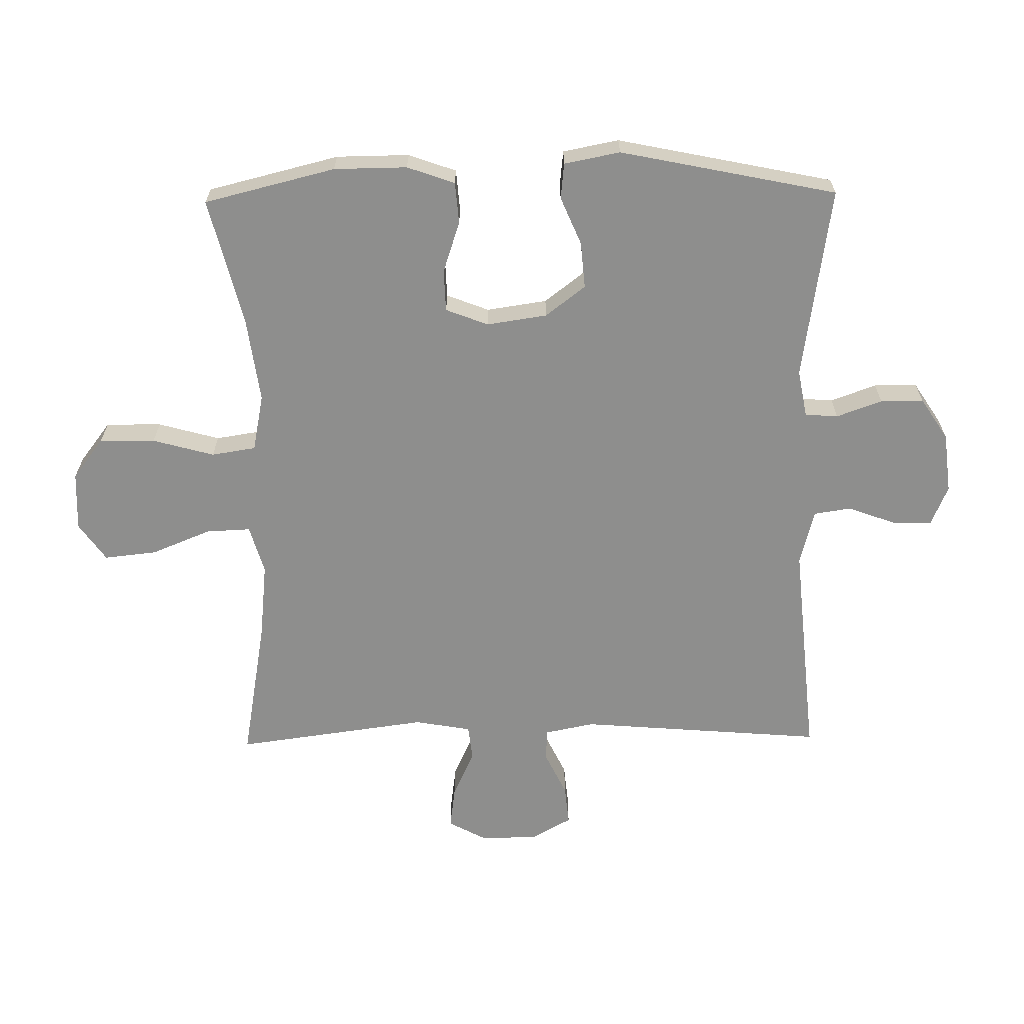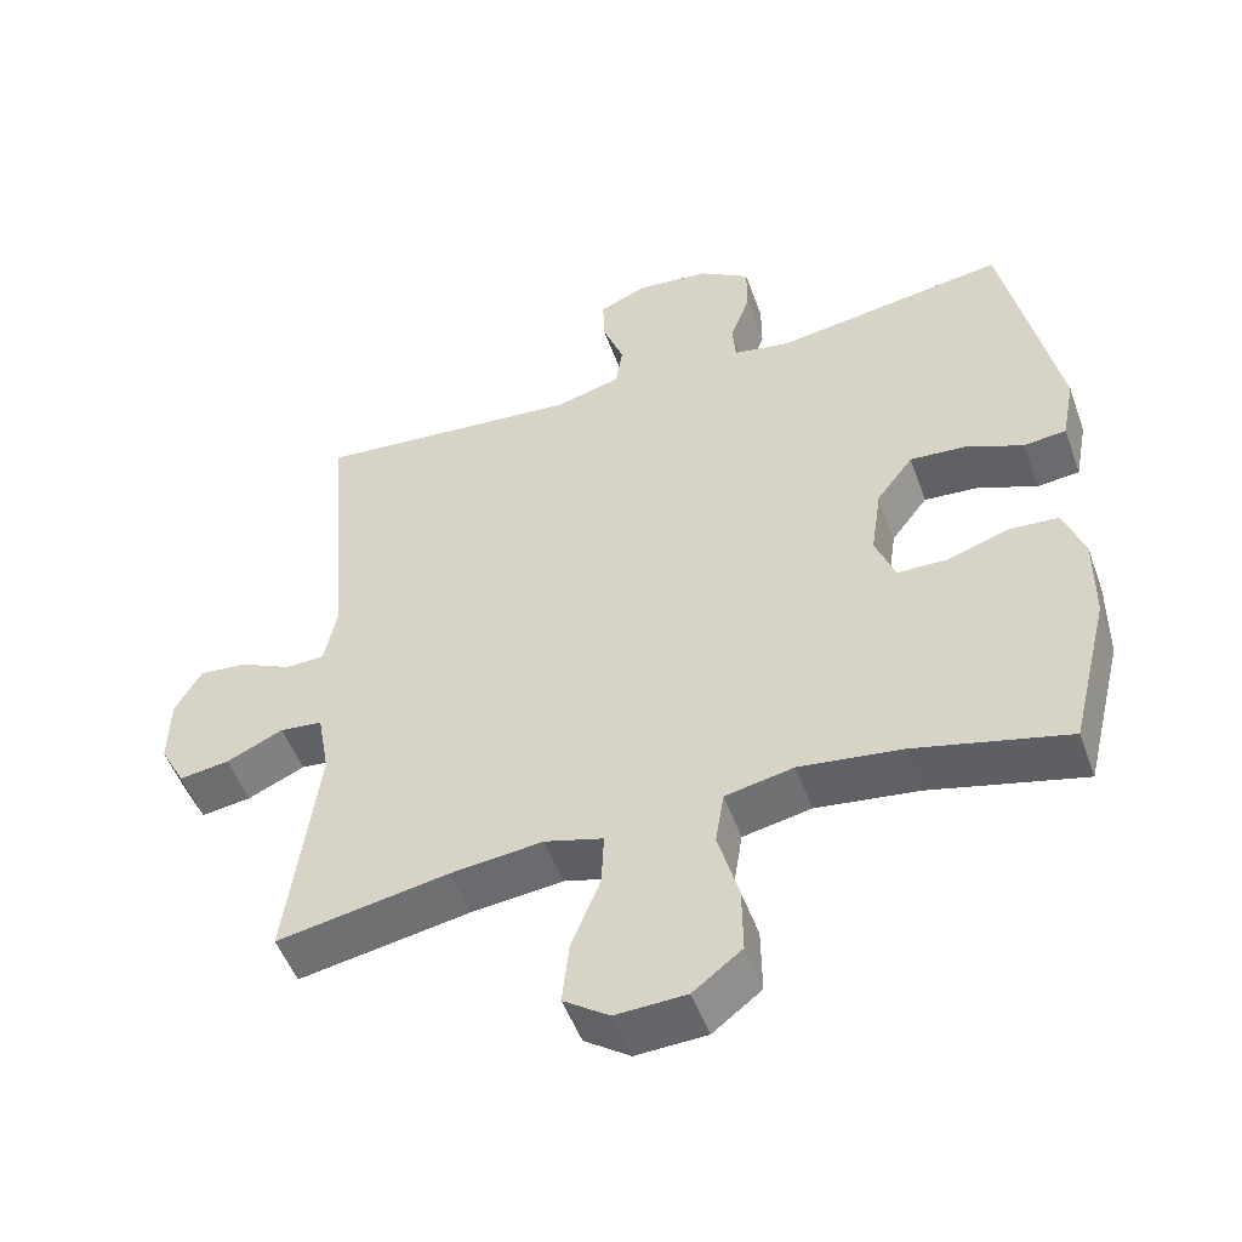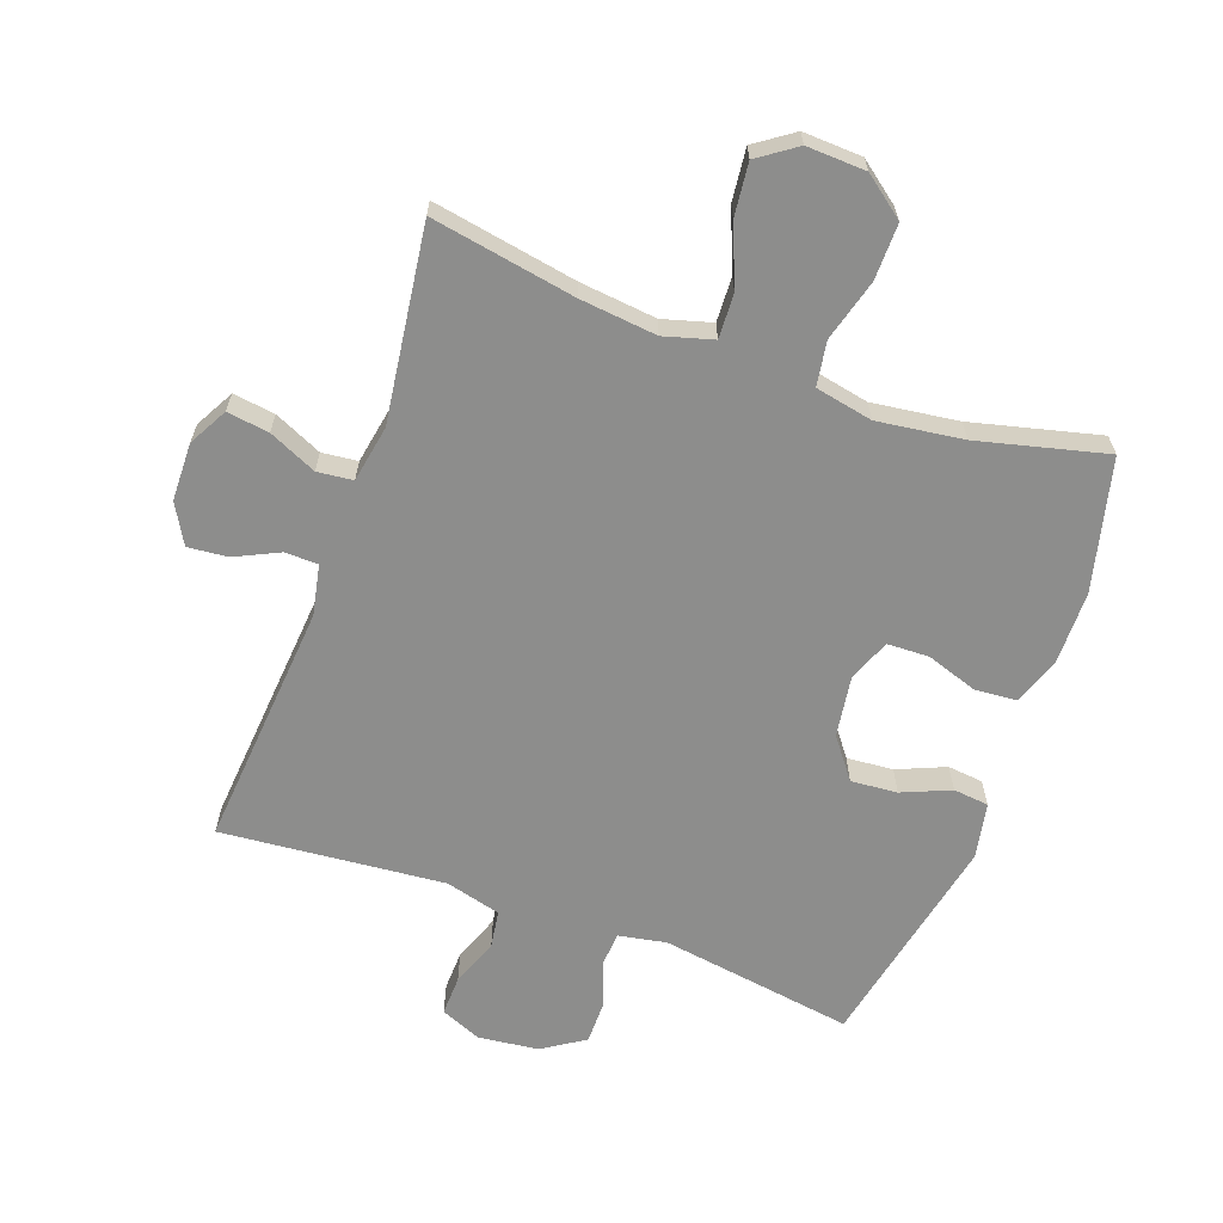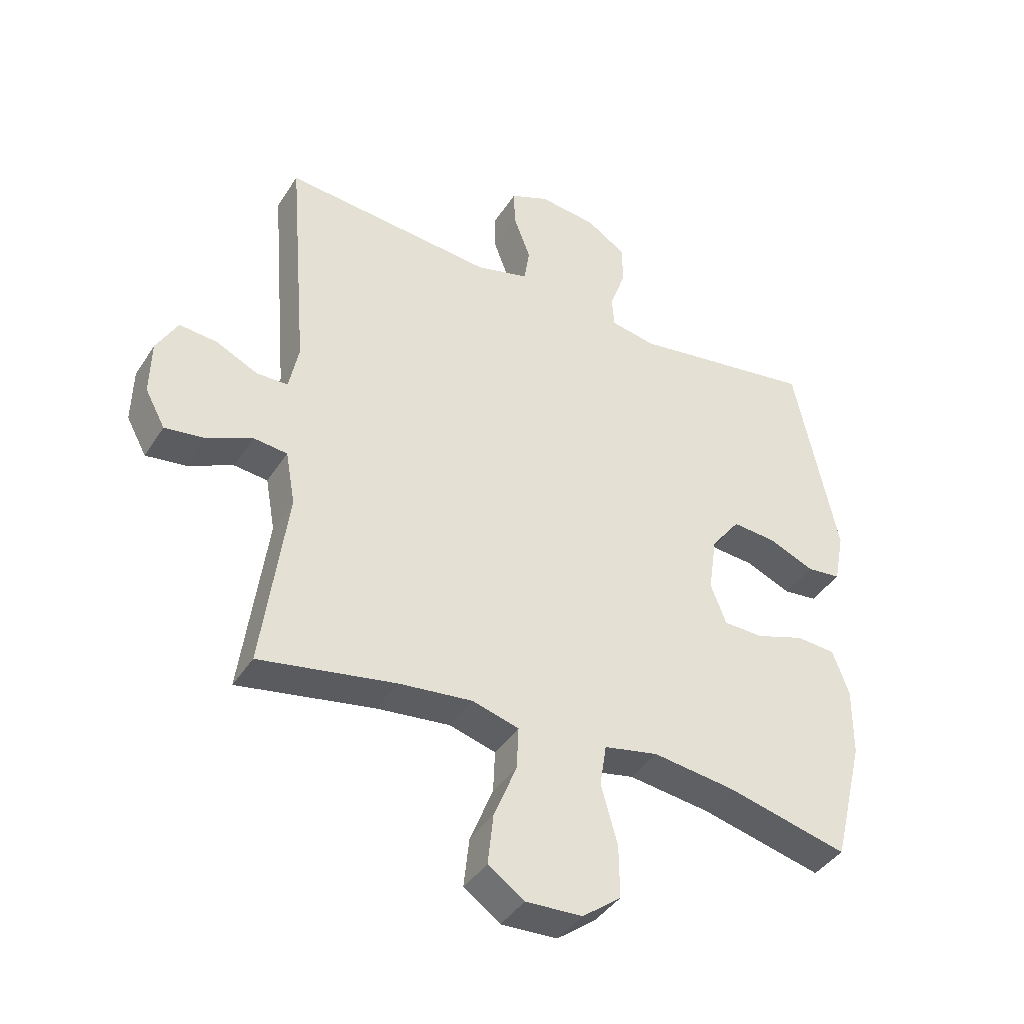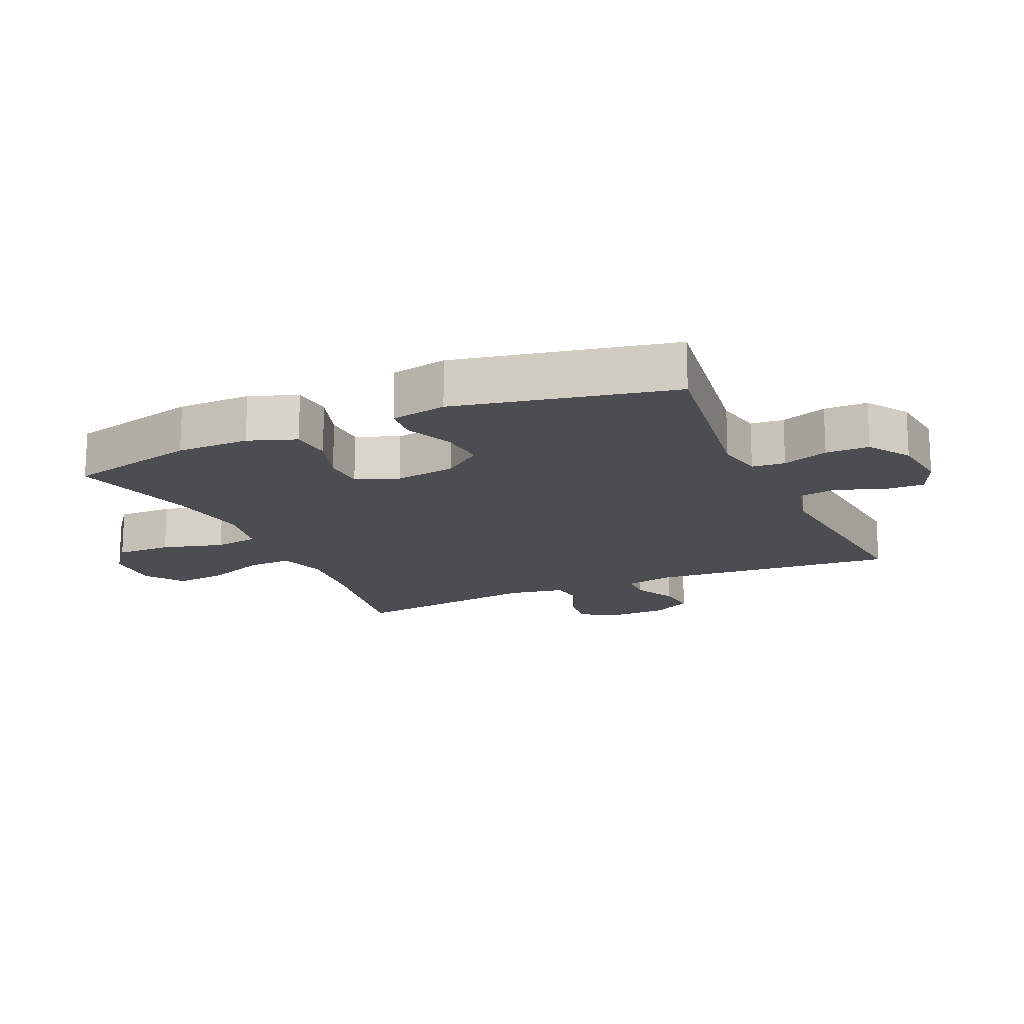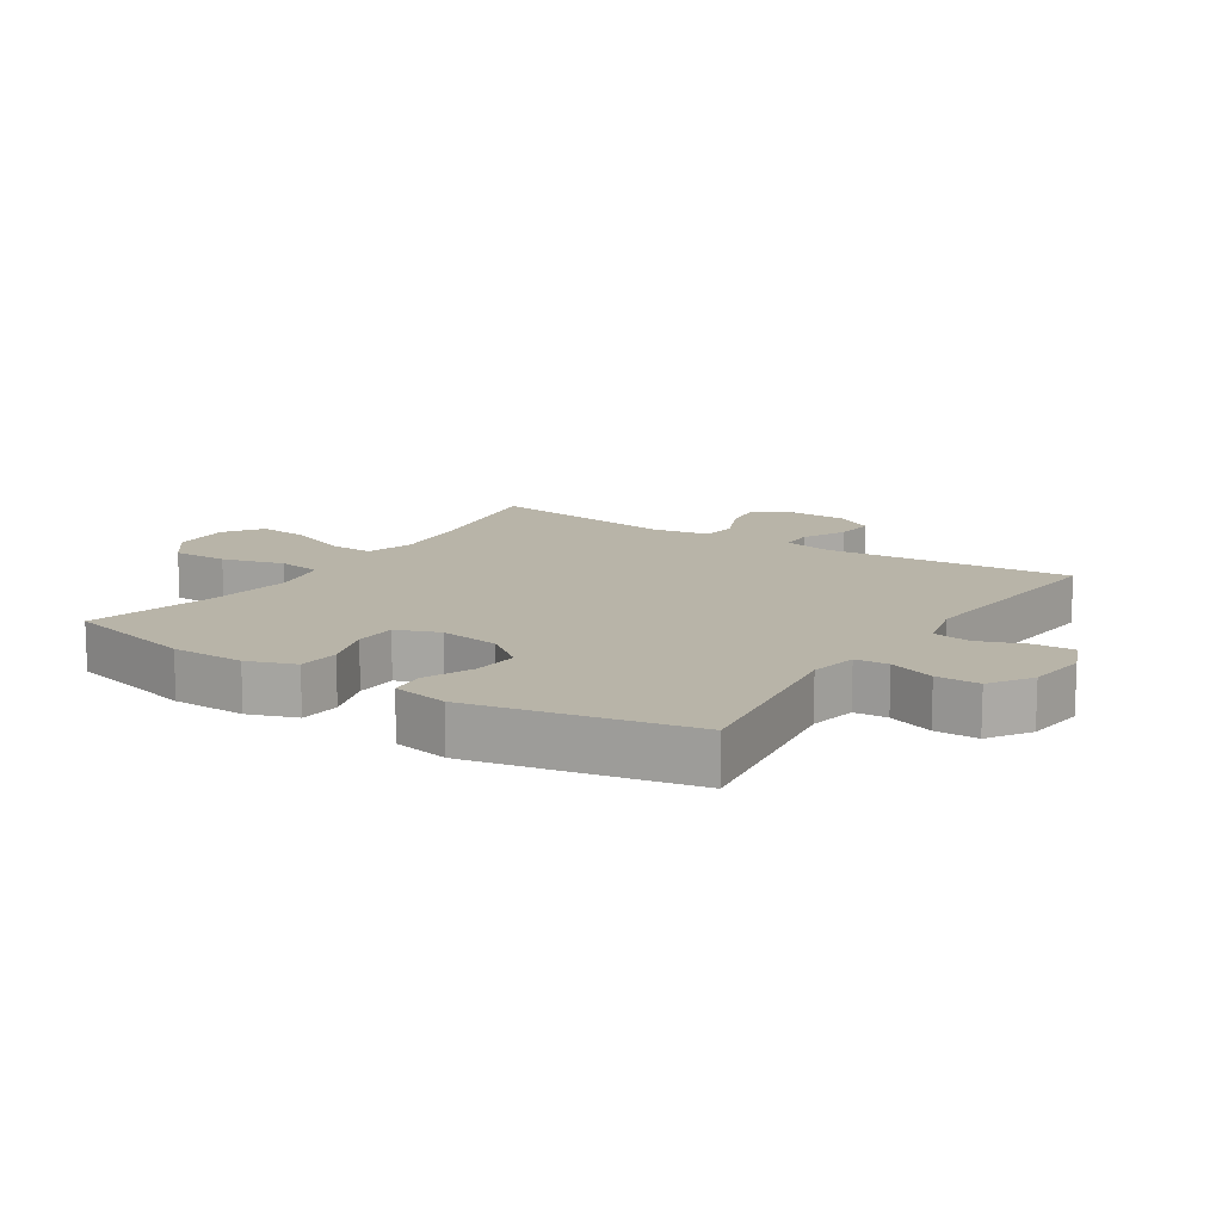
<metadata>
{"format":"obj","ext":"obj","renderer":"f3d","projection":"perspective","resolution":1024,"background":"white","views":[{"elev":-64.9,"azim":-89.1,"up":"+Y"},{"elev":-50.9,"azim":-160.4,"up":"+Z"},{"elev":-64.4,"azim":160.1,"up":"+Y"},{"elev":-40.6,"azim":150.3,"up":"+Z"},{"elev":-16.2,"azim":-65.8,"up":"+Y"},{"elev":13.0,"azim":-56.8,"up":"+Y"}]}
</metadata>
<code>
v -0.5 0.07 -0.5
v -0.551 0.07 -0.293
v -0.552 0.07 -0.178
v -0.525 0.07 -0.103
v -0.46 0.07 -0.098
v -0.379 0.07 -0.125
v -0.313 0.07 -0.123
v -0.287 0.07 -0.056
v -0.301 0.07 0.039
v -0.349 0.07 0.102
v -0.422 0.07 0.096
v -0.498 0.07 0.064
v -0.554 0.07 0.07
v -0.571 0.07 0.158
v -0.5 0.07 0.5
v -0.195 0.07 0.454
v -0.12 0.07 0.468
v -0.116 0.07 0.52
v -0.142 0.07 0.592
v -0.142 0.07 0.66
v -0.076 0.07 0.703
v 0.019 0.07 0.714
v 0.083 0.07 0.687
v 0.081 0.07 0.625
v 0.053 0.07 0.55
v 0.062 0.07 0.491
v 0.149 0.07 0.468
v 0.5 0.07 0.5
v 0.468 0.07 0.112
v 0.484 0.07 0.033
v 0.536 0.07 0.032
v 0.605 0.07 0.065
v 0.668 0.07 0.071
v 0.703 0.07 0.009
v 0.705 0.07 -0.082
v 0.672 0.07 -0.143
v 0.606 0.07 -0.134
v 0.531 0.07 -0.1
v 0.475 0.07 -0.106
v 0.459 0.07 -0.195
v 0.5 0.07 -0.5
v 0.274 0.07 -0.46
v 0.153 0.07 -0.447
v 0.076 0.07 -0.469
v 0.079 0.07 -0.539
v 0.117 0.07 -0.633
v 0.126 0.07 -0.716
v 0.066 0.07 -0.758
v -0.027 0.07 -0.754
v -0.091 0.07 -0.705
v -0.09 0.07 -0.617
v -0.063 0.07 -0.52
v -0.074 0.07 -0.45
v -0.164 0.07 -0.432
v -0.299 0.07 -0.45
v -0.5 0 -0.5
v -0.551 0 -0.293
v -0.552 0 -0.178
v -0.525 0 -0.103
v -0.46 0 -0.098
v -0.379 0 -0.125
v -0.313 0 -0.123
v -0.287 0 -0.056
v -0.301 0 0.039
v -0.349 0 0.102
v -0.422 0 0.096
v -0.498 0 0.064
v -0.554 0 0.07
v -0.571 0 0.158
v -0.5 0 0.5
v -0.195 0 0.454
v -0.12 0 0.468
v -0.116 0 0.52
v -0.142 0 0.592
v -0.142 0 0.66
v -0.076 0 0.703
v 0.019 0 0.714
v 0.083 0 0.687
v 0.081 0 0.625
v 0.053 0 0.55
v 0.062 0 0.491
v 0.149 0 0.468
v 0.5 0 0.5
v 0.468 0 0.112
v 0.484 0 0.033
v 0.536 0 0.032
v 0.605 0 0.065
v 0.668 0 0.071
v 0.703 0 0.009
v 0.705 0 -0.082
v 0.672 0 -0.143
v 0.606 0 -0.134
v 0.531 0 -0.1
v 0.475 0 -0.106
v 0.459 0 -0.195
v 0.5 0 -0.5
v 0.274 0 -0.46
v 0.153 0 -0.447
v 0.076 0 -0.469
v 0.079 0 -0.539
v 0.117 0 -0.633
v 0.126 0 -0.716
v 0.066 0 -0.758
v -0.027 0 -0.754
v -0.091 0 -0.705
v -0.09 0 -0.617
v -0.063 0 -0.52
v -0.074 0 -0.45
v -0.164 0 -0.432
v -0.299 0 -0.45
f 50 51 52
f 49 50 52
f 48 49 52
f 47 48 52
f 46 47 52
f 45 46 52
f 44 45 52 53
f 43 44 53 54
f 40 41 42
f 39 40 42 43
f 36 37 38
f 35 36 38
f 34 35 38
f 33 34 38
f 32 33 38
f 31 32 38
f 30 31 38 39
f 39 43 54
f 30 39 54
f 29 30 54
f 23 24 25
f 22 23 25
f 21 22 25
f 20 21 25
f 19 20 25
f 18 19 25
f 17 18 25 26
f 16 17 26 27
f 14 15 16
f 13 14 16
f 12 13 16
f 11 12 16
f 10 11 16 27
f 4 5 6
f 3 4 6
f 2 3 6
f 1 2 6
f 55 1 6
f 55 6 7
f 54 55 7 8
f 29 54 8 9
f 27 28 29
f 10 27 29
f 9 10 29
f 107 106 105
f 107 105 104
f 107 104 103
f 107 103 102
f 107 102 101
f 107 101 100
f 108 107 100 99
f 109 108 99 98
f 97 96 95
f 98 97 95 94
f 93 92 91
f 93 91 90
f 93 90 89
f 93 89 88
f 93 88 87
f 93 87 86
f 94 93 86 85
f 109 98 94
f 109 94 85
f 109 85 84
f 80 79 78
f 80 78 77
f 80 77 76
f 80 76 75
f 80 75 74
f 80 74 73
f 81 80 73 72
f 82 81 72 71
f 71 70 69
f 71 69 68
f 71 68 67
f 71 67 66
f 82 71 66 65
f 61 60 59
f 61 59 58
f 61 58 57
f 61 57 56
f 61 56 110
f 62 61 110
f 63 62 110 109
f 64 63 109 84
f 84 83 82
f 84 82 65
f 84 65 64
f 1 56 57 2
f 2 57 58 3
f 3 58 59 4
f 4 59 60 5
f 5 60 61 6
f 6 61 62 7
f 7 62 63 8
f 8 63 64 9
f 9 64 65 10
f 10 65 66 11
f 11 66 67 12
f 12 67 68 13
f 13 68 69 14
f 14 69 70 15
f 15 70 71 16
f 16 71 72 17
f 17 72 73 18
f 18 73 74 19
f 19 74 75 20
f 20 75 76 21
f 21 76 77 22
f 22 77 78 23
f 23 78 79 24
f 24 79 80 25
f 25 80 81 26
f 26 81 82 27
f 27 82 83 28
f 28 83 84 29
f 29 84 85 30
f 30 85 86 31
f 31 86 87 32
f 32 87 88 33
f 33 88 89 34
f 34 89 90 35
f 35 90 91 36
f 36 91 92 37
f 37 92 93 38
f 38 93 94 39
f 39 94 95 40
f 40 95 96 41
f 41 96 97 42
f 42 97 98 43
f 43 98 99 44
f 44 99 100 45
f 45 100 101 46
f 46 101 102 47
f 47 102 103 48
f 48 103 104 49
f 49 104 105 50
f 50 105 106 51
f 51 106 107 52
f 52 107 108 53
f 53 108 109 54
f 54 109 110 55
f 55 110 56 1

</code>
